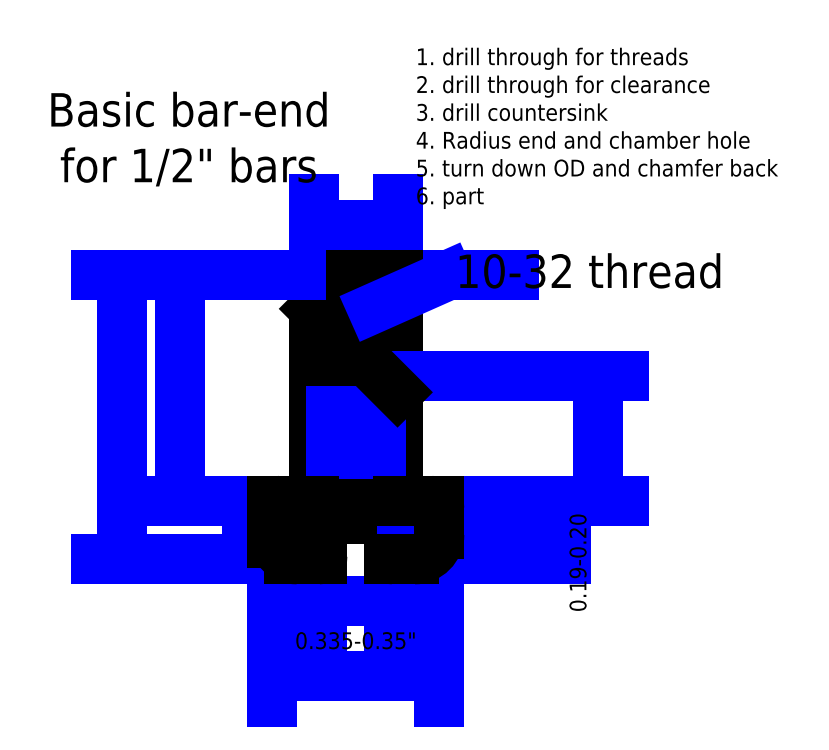
<metadata>
{"format":"dxf","ext":"dxf","renderer":"ezdxf+matplotlib","layout":"modelspace","background":"white","min_lineweight":24,"dpi":150}
</metadata>
<code>
0
SECTION
2
ENTITIES
0
LINE
8
0
10
-5
20
7
11
-5
21
34
0
LINE
8
0
10
5
20
7
11
5
21
34
0
LINE
8
0
10
4
20
-0
11
4
21
4.8
0
LINE
8
0
10
-4
20
-0
11
-4
21
4.8
0
LINE
8
0
10
-3
20
4.8
11
-3
21
28
0
LINE
8
0
10
3
20
4.8
11
3
21
22
0
LINE
8
0
10
-3
20
4.8
11
-4
21
4.8
0
LINE
8
0
10
4
20
4.8
11
3
21
4.8
0
LINE
8
0
10
2.43
20
22.57
11
2.43
21
34
0
LINE
8
0
10
-2.43
20
27.43
11
-2.43
21
34
0
DIMENSION
8
diameters
2
*D1
10
4
20
-5
30
0
11
-7.542e-16
21
-2.812
31
0
70
   33
71
    5
72
    0
3
Standard
53
0
210
0
220
0
230
1
13
-4
23
-0
33
0
14
4
24
-0
34
0
0
DIMENSION
8
diameters
2
*D2
10
10
20
-14
30
0
11
-1.642e-15
21
-11.81
31
0
70
   33
71
    5
72
    0
3
Standard
53
0
210
0
220
0
230
1
13
-10
23
-0
33
0
14
10
24
-0
34
0
0
DIMENSION
8
diameters
2
*D3
10
5
20
40
30
0
11
1.339e-16
21
42.19
31
0
70
   33
71
    5
72
    0
3
Standard
53
0
210
0
220
0
230
1
13
-5
23
34
33
0
14
5
24
34
34
0
0
DIMENSION
8
diameters
2
*D4
10
3
20
14.68
30
0
11
5.78e-16
21
16.87
31
0
70
   33
71
    5
72
    0
3
Standard
53
0
210
0
220
0
230
1
13
-3
23
11
33
0
14
3
24
11
34
0
0
DIMENSION
8
lengths
2
*D5
10
-13
20
7
30
0
11
-15.19
21
3.5
31
0
70
   33
71
    5
72
    0
3
Standard
53
0
210
0
220
0
230
1
13
-10
23
-0
33
0
14
-10
24
7
34
0
0
DIMENSION
8
lengths
2
*D6
10
-21
20
34
30
0
11
-23.19
21
20.5
31
0
70
   33
71
    5
72
    0
3
Standard
53
0
210
0
220
0
230
1
13
-5
23
7
33
0
14
-5
24
34
34
0
0
DIMENSION
8
lengths
2
*D7
10
22
20
3.216e-17
30
0
11
19.81
21
2.4
31
0
70
   33
71
    5
72
    0
3
Standard
53
0
210
0
220
0
230
1
13
4
23
4.8
33
0
14
4
24
-0
34
0
0
DIMENSION
8
lengths
2
*D8
10
29
20
22
30
0
11
26.81
21
14.5
31
0
70
   32
71
    5
72
    0
3
Standard
53
0
210
0
220
0
230
1
13
5
23
7
33
0
14
3
24
22
34
0
50
90
0
LINE
8
0
10
10
20
7
11
5
21
7
0
LINE
8
0
10
-5
20
7
11
-10
21
7
0
LINE
8
0
10
2.43
20
34
11
5
21
34
0
LINE
8
0
10
-5
20
34
11
-2.43
21
34
0
LINE
8
0
10
-2.43
20
27.43
11
-5
21
30
0
LINE
8
0
10
5
20
20
11
2.43
21
22.57
0
DIMENSION
8
lengths
2
*D9
10
-28
20
34
30
0
11
-30.19
21
17
31
0
70
   32
71
    5
72
    0
3
Standard
53
0
210
0
220
0
230
1
13
-10
23
-0
33
0
14
-5
24
34
34
0
50
90
0
LEADER
8
diameters
3
Standard
71
    1
72
    0
73
    3
74
    0
75
    0
40
1
41
10
76
3
76
3
10
2
20
30
30
0
10
11
20
34
30
0
10
19
20
34
30
0
0
MTEXT
8
diameters
10
28
20
34
30
0
40
4
41
34.11
71
    5
72
    1
1
10-32 thread\P
7
STANDARD
210
0
220
0
230
1
50
0
73
    2
44
1
0
MTEXT
8
lengths
10
-20
20
50
30
0
40
4
41
36.78
71
    5
72
    1
1
Basic bar-end \Pfor 1/2" bars
7
STANDARD
210
0
220
0
230
1
50
0
73
    2
44
1
0
ARC
8
lengths
10
9
20
6
40
1
50
0
51
90
0
ARC
8
lengths
10
-9
20
6
40
1
50
90
51
180
0
ARC
8
lengths
10
7
20
3
40
3
50
270
51
0
0
ARC
8
lengths
10
-7
20
3
40
3
50
180
51
270
0
ARC
8
lengths
10
4.5
20
0.5
40
0.5
50
180
51
270
0
ARC
8
lengths
10
-4.5
20
0.5
40
0.5
50
270
51
0
0
LINE
8
0
10
10
20
3
11
10
21
7
0
LINE
8
0
10
7
20
8.882e-16
11
4
21
-0
0
LINE
8
0
10
-4
20
-0
11
-8
21
0
0
LINE
8
0
10
-10
20
2
11
-10
21
7
0
MTEXT
8
lengths
10
0
20
-10
30
0
40
2
41
14.56
71
    5
72
    1
1
0.335-0.35"\P
7
STANDARD
210
0
220
0
230
1
50
0
73
    2
44
1
0
MTEXT
8
lengths
10
26.87
20
-0.4071
30
0
40
2
41
11.11
71
    5
72
    1
1
0.19-0.2\P
7
STANDARD
210
0
220
0
230
1
50
90
73
    2
44
1
0
MTEXT
8
lengths
10
7.18
20
51.61
30
0
40
2
41
47.89
71
    4
72
    1
1
1 drill through for threads\P2 drill through for clearance\P3 drill countersink\P4 Radius end and chamber hole\P5 turn down OD and chamfer back\P6 part
7
STANDARD
210
0
220
0
230
1
50
0
73
    2
44
1
0
ENDSEC
0
EOF

</code>
